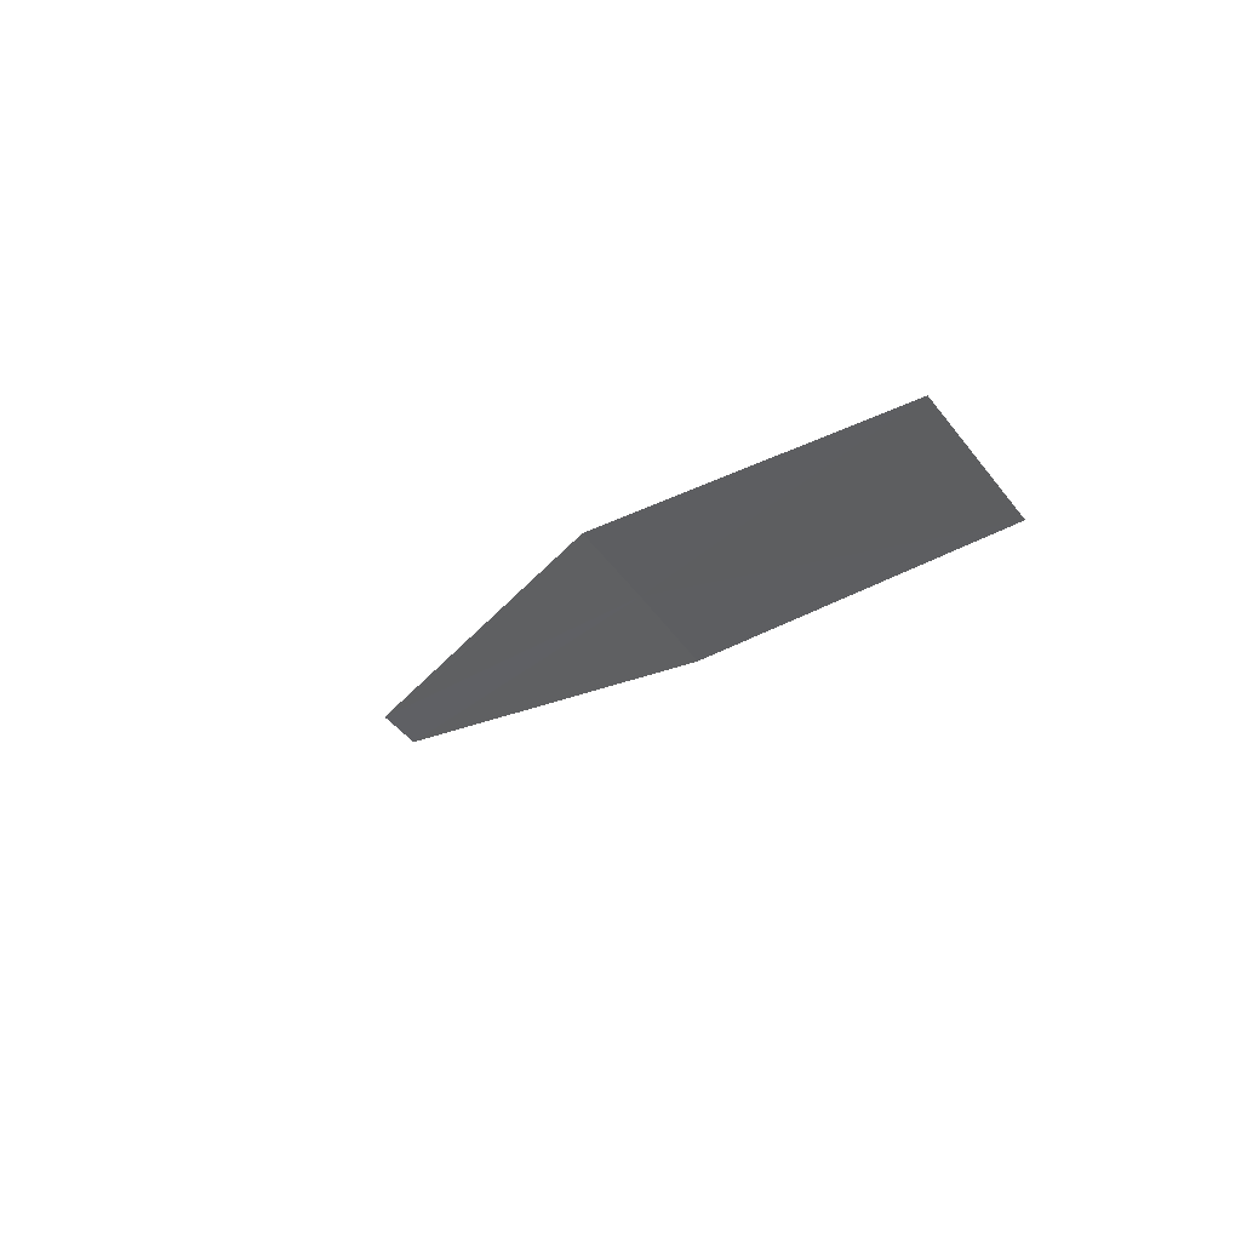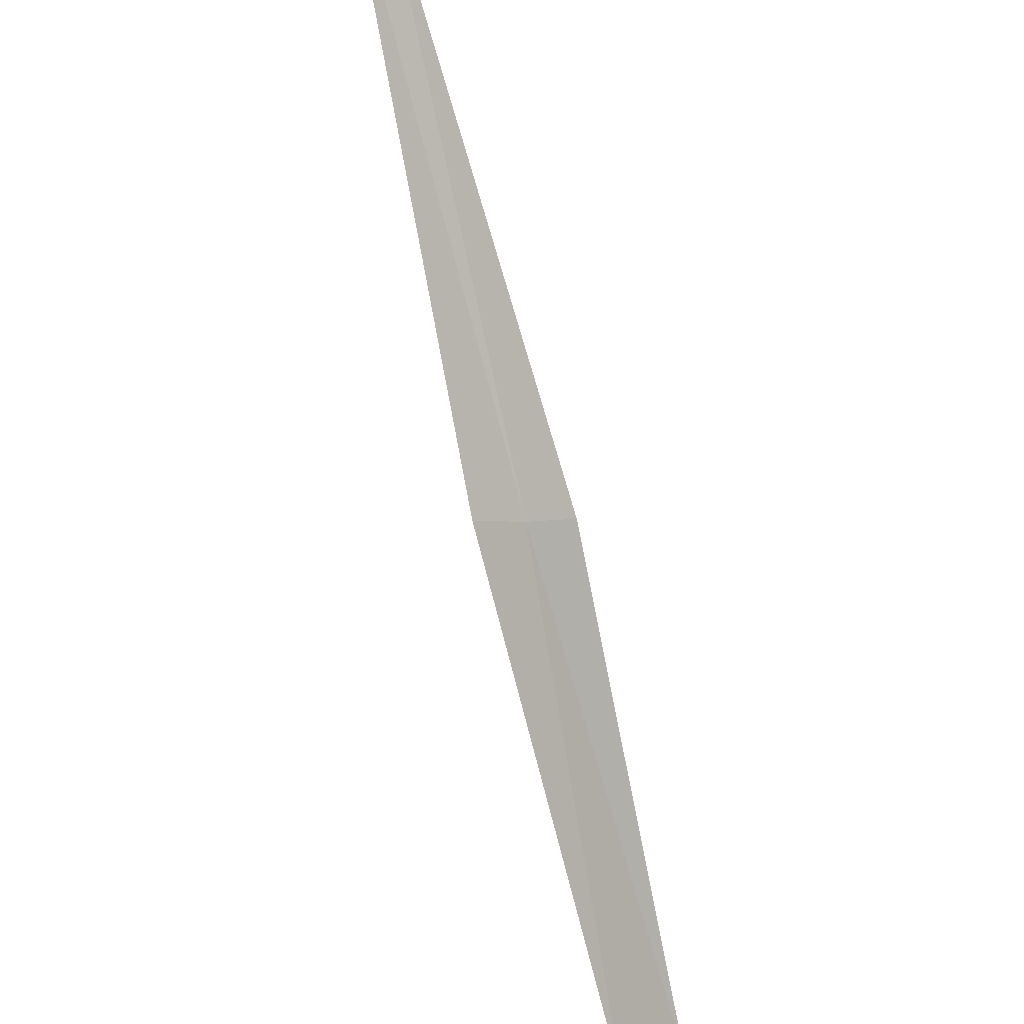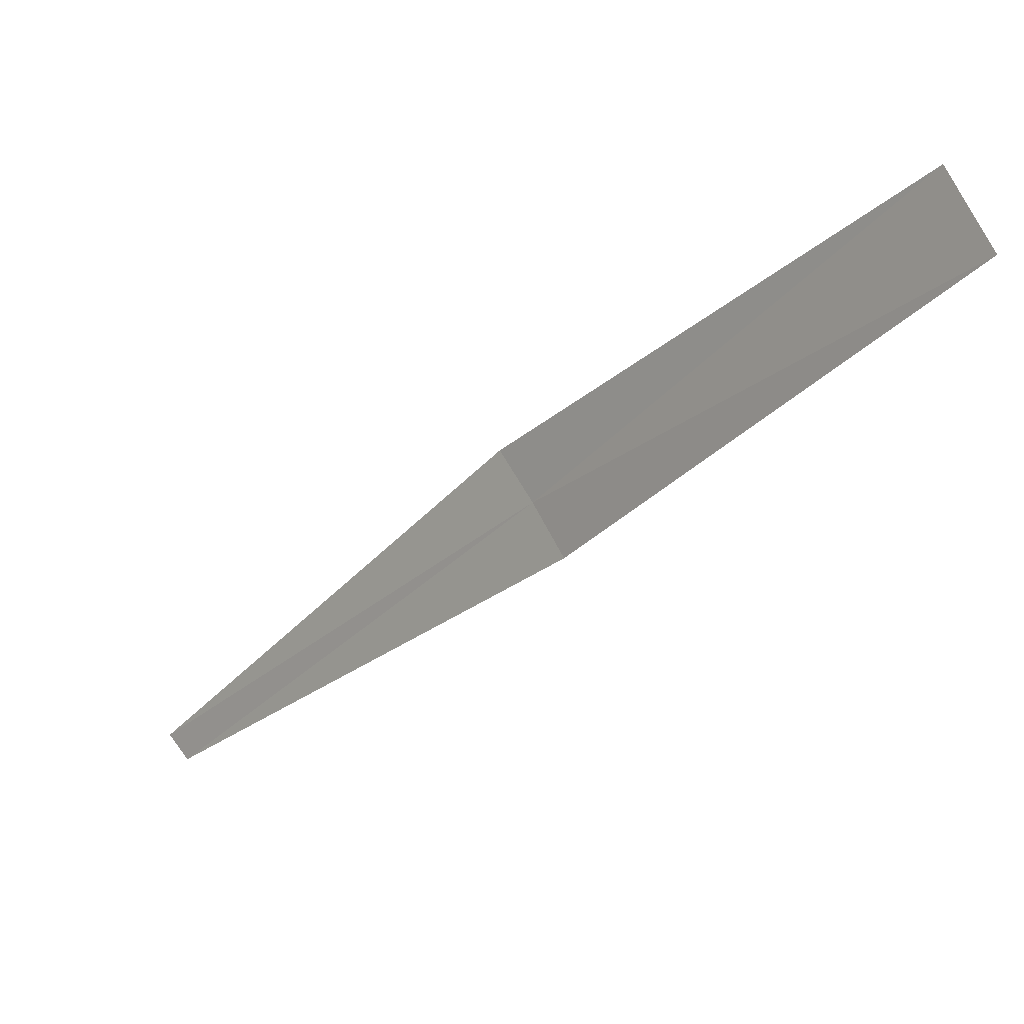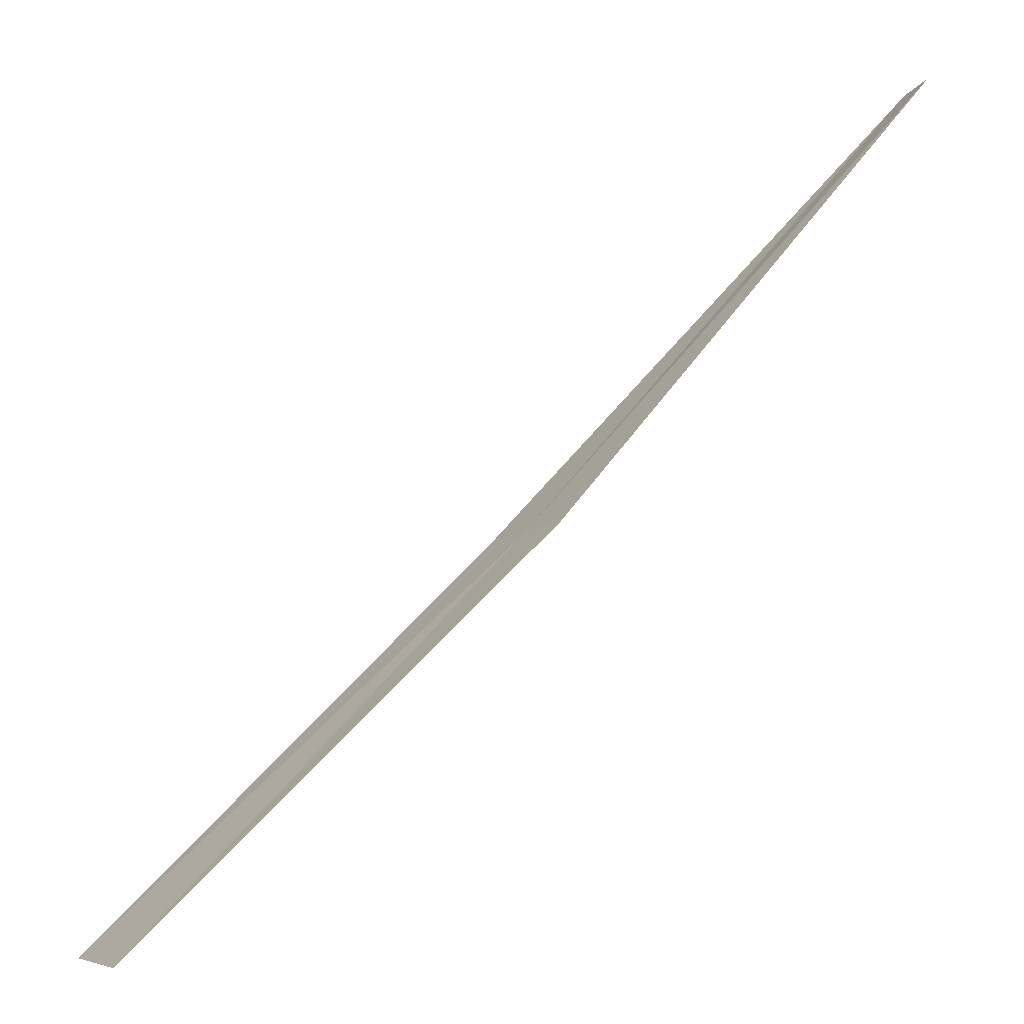
<metadata>
{"format":"obj","ext":"obj","renderer":"f3d","projection":"perspective","resolution":1024,"background":"white","views":[{"elev":-49.2,"azim":114.0,"up":"+Y"},{"elev":64.8,"azim":123.7,"up":"+Y"},{"elev":-79.3,"azim":91.4,"up":"+Y"},{"elev":18.6,"azim":101.1,"up":"+Z"}]}
</metadata>
<code>
v 1.864 -1.834 39.15
v 1.741 -1.945 39.07
v 2.557 -2.859 38.17
v 2.74 -2.696 38.26
v 1.98 -1.716 39.23
v 0.9543 -0.9392 40.18
v 1.013 -0.878 40.24
f 1 2 3
f 1 3 4
f 1 4 5
f 1 6 2
f 1 7 6
f 1 5 7

</code>
